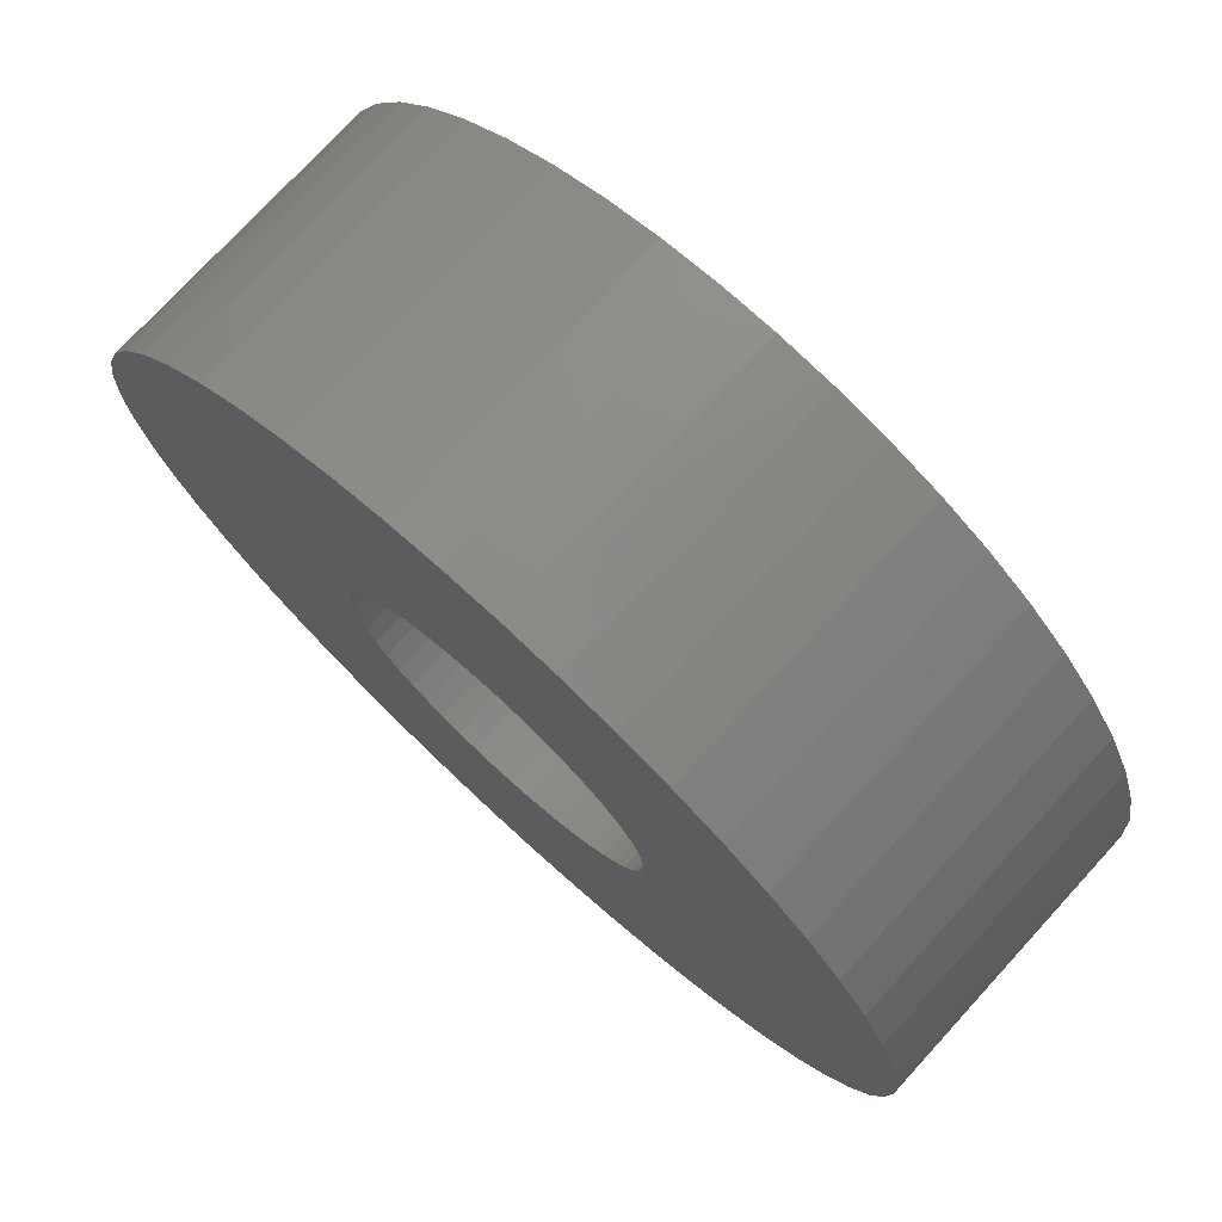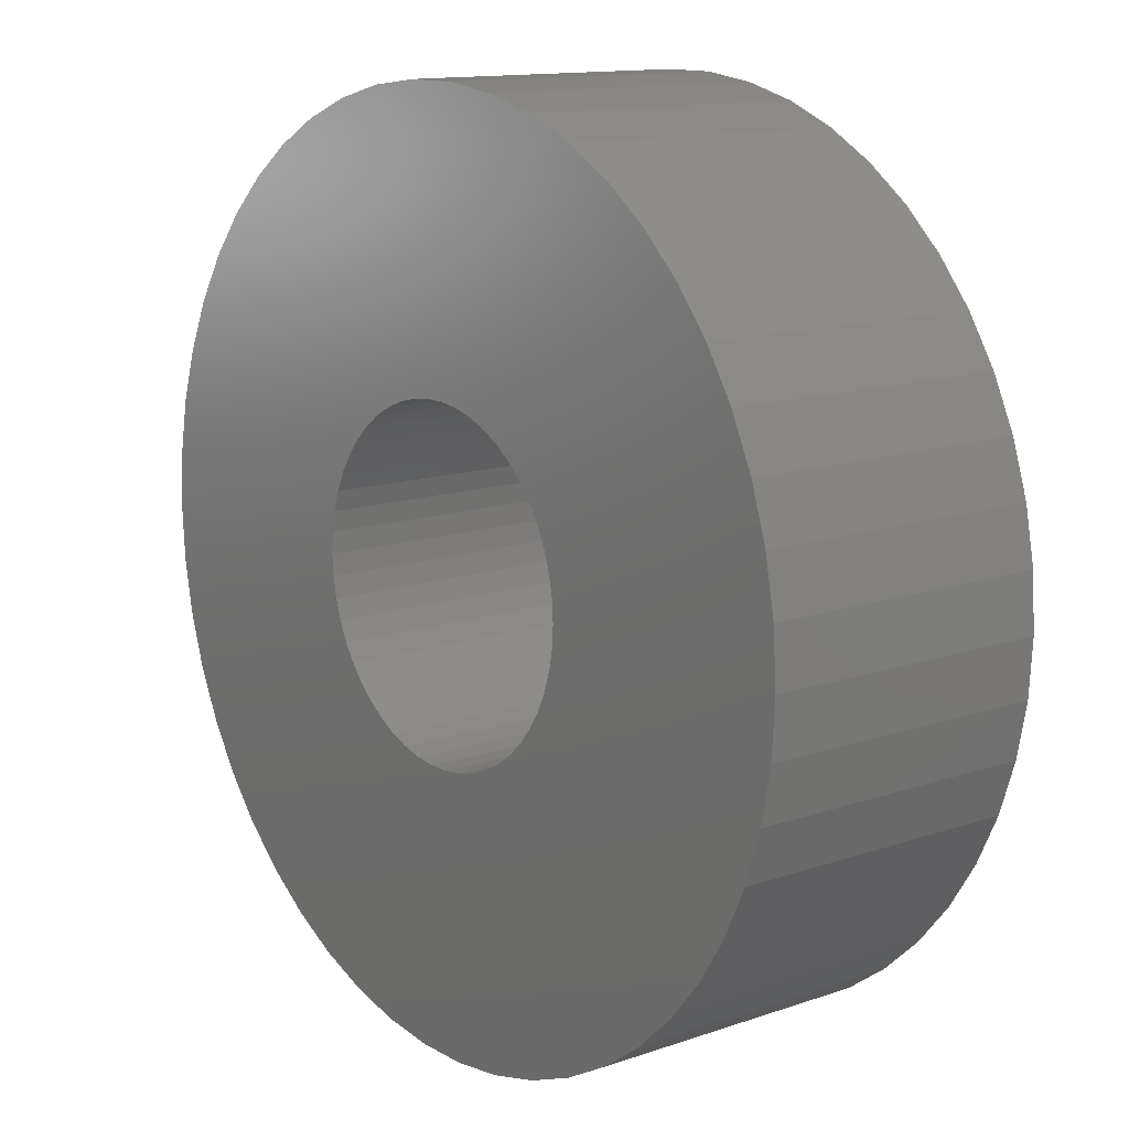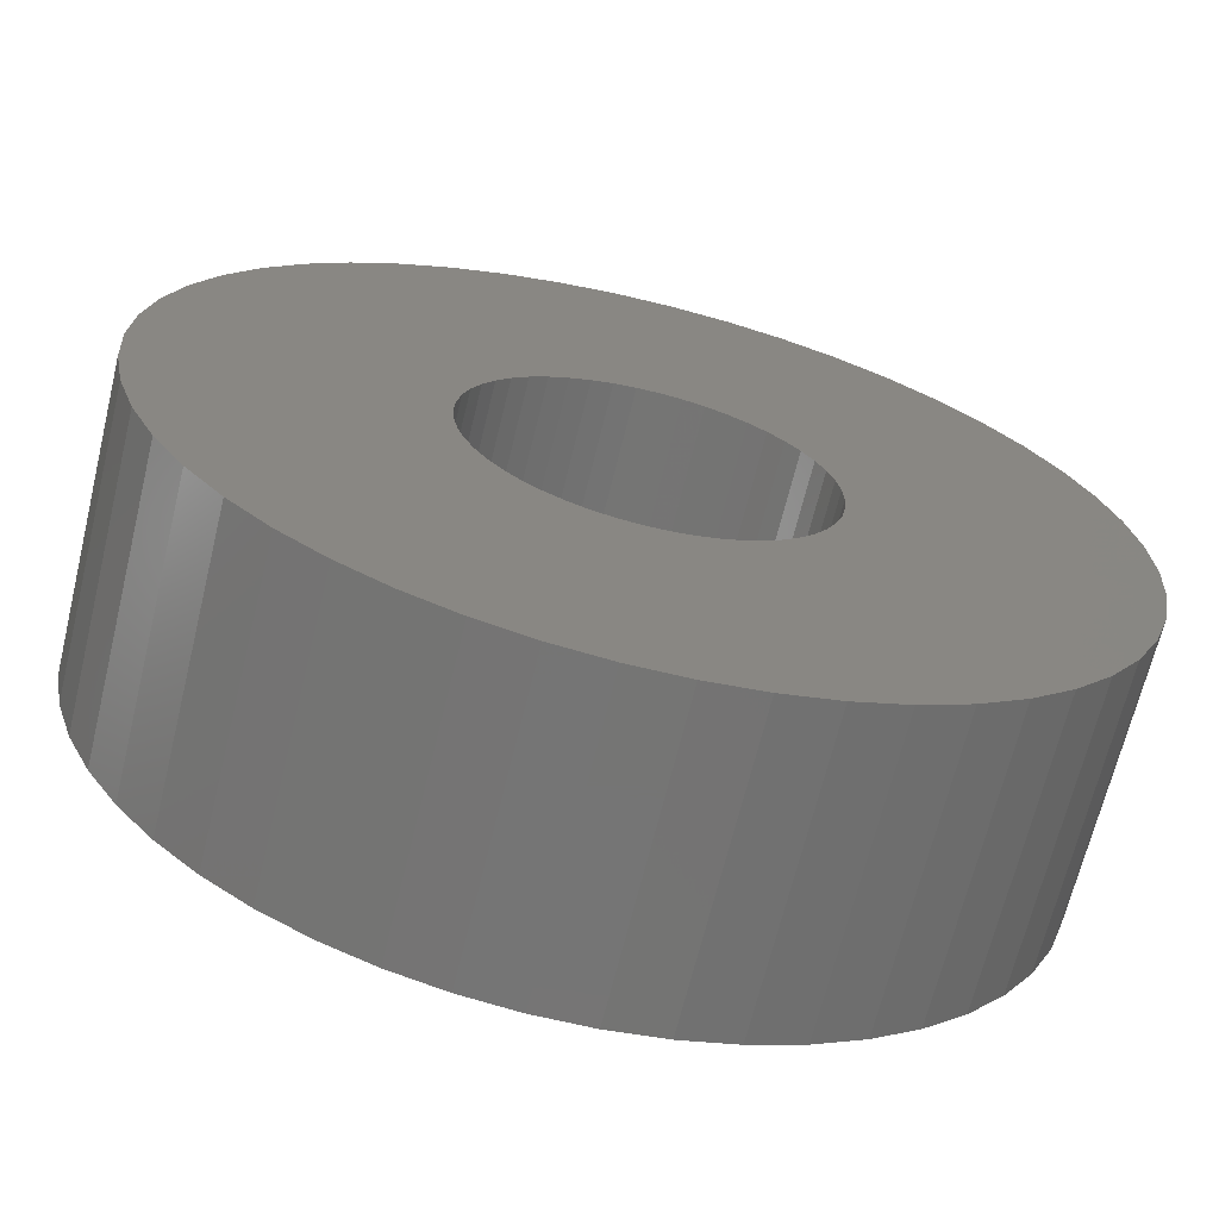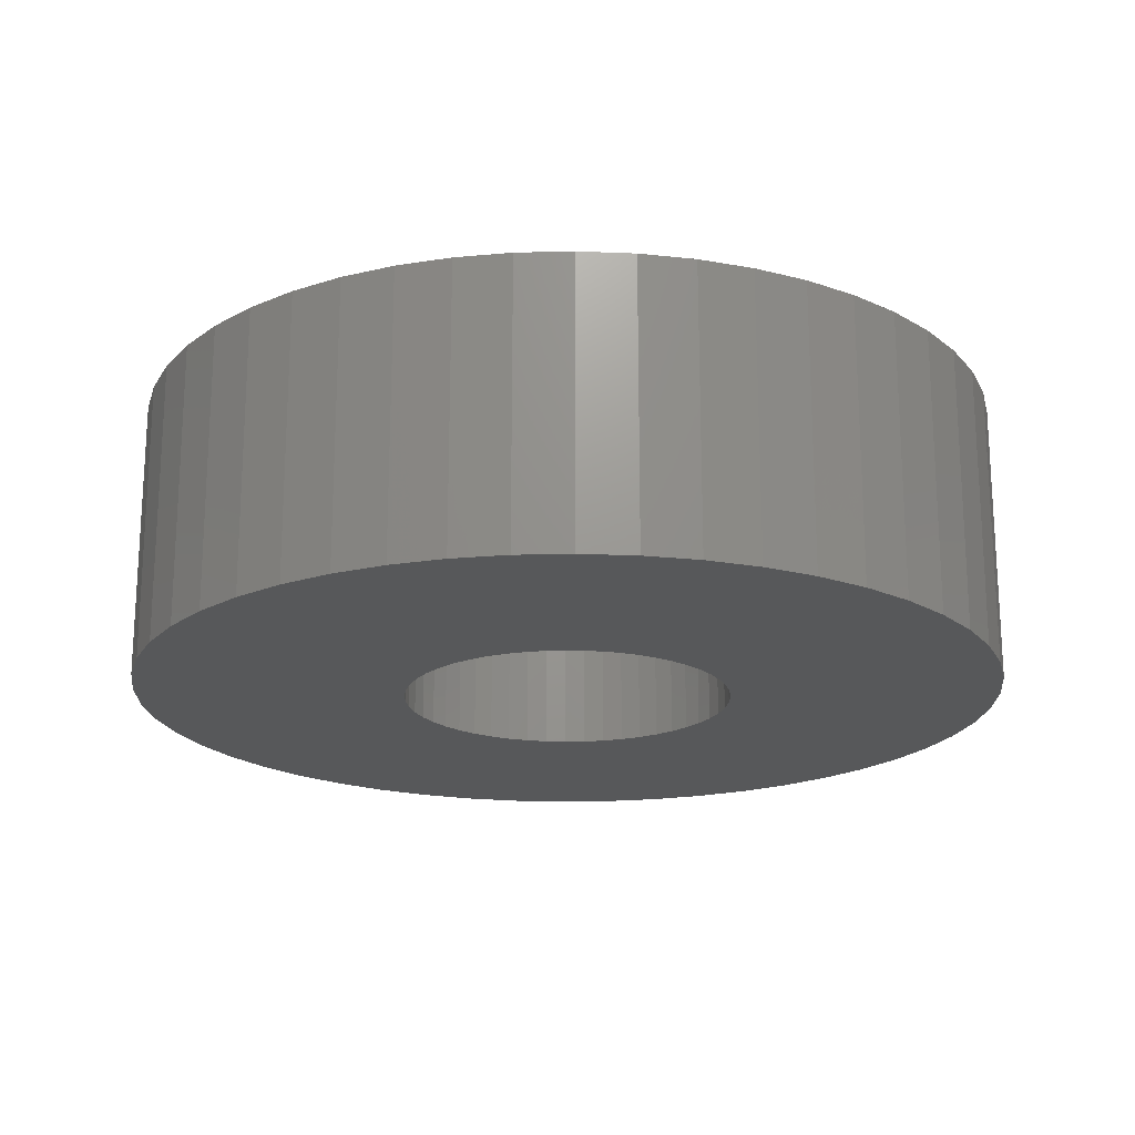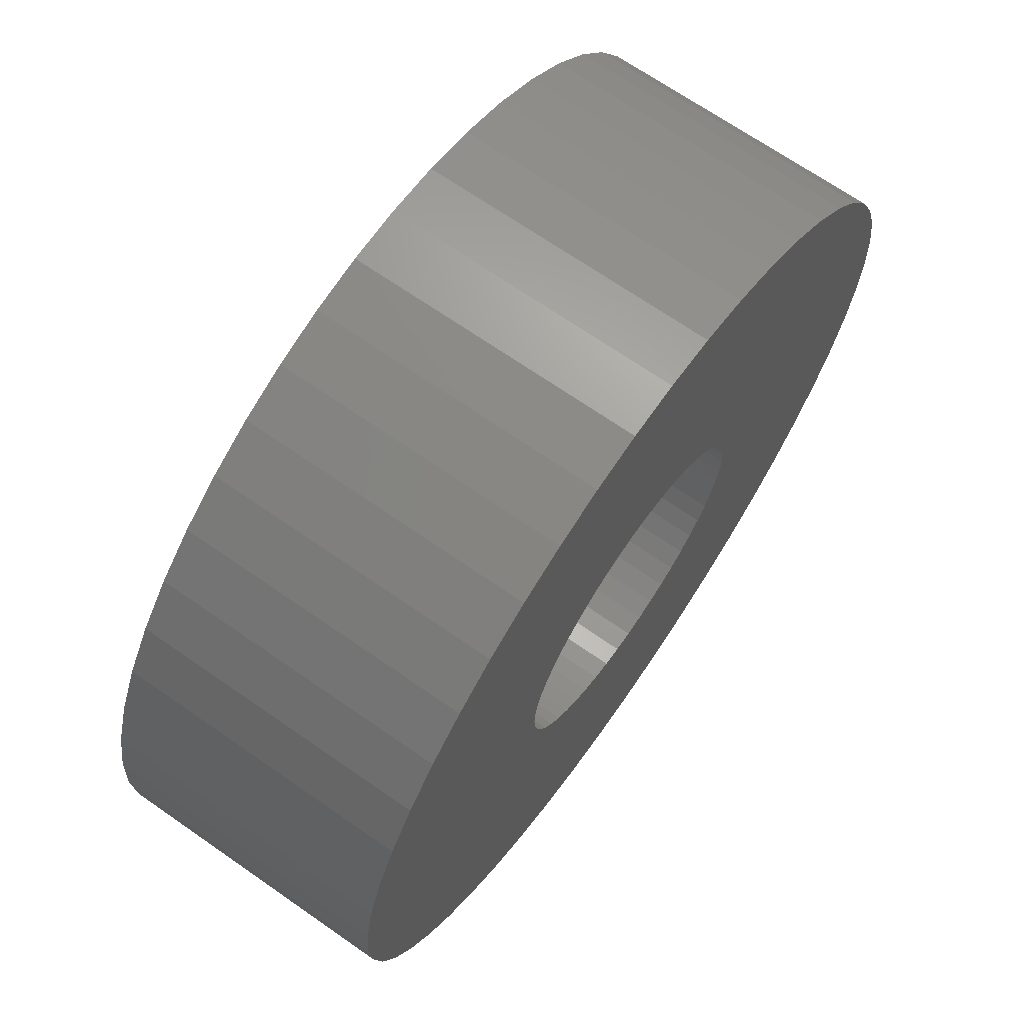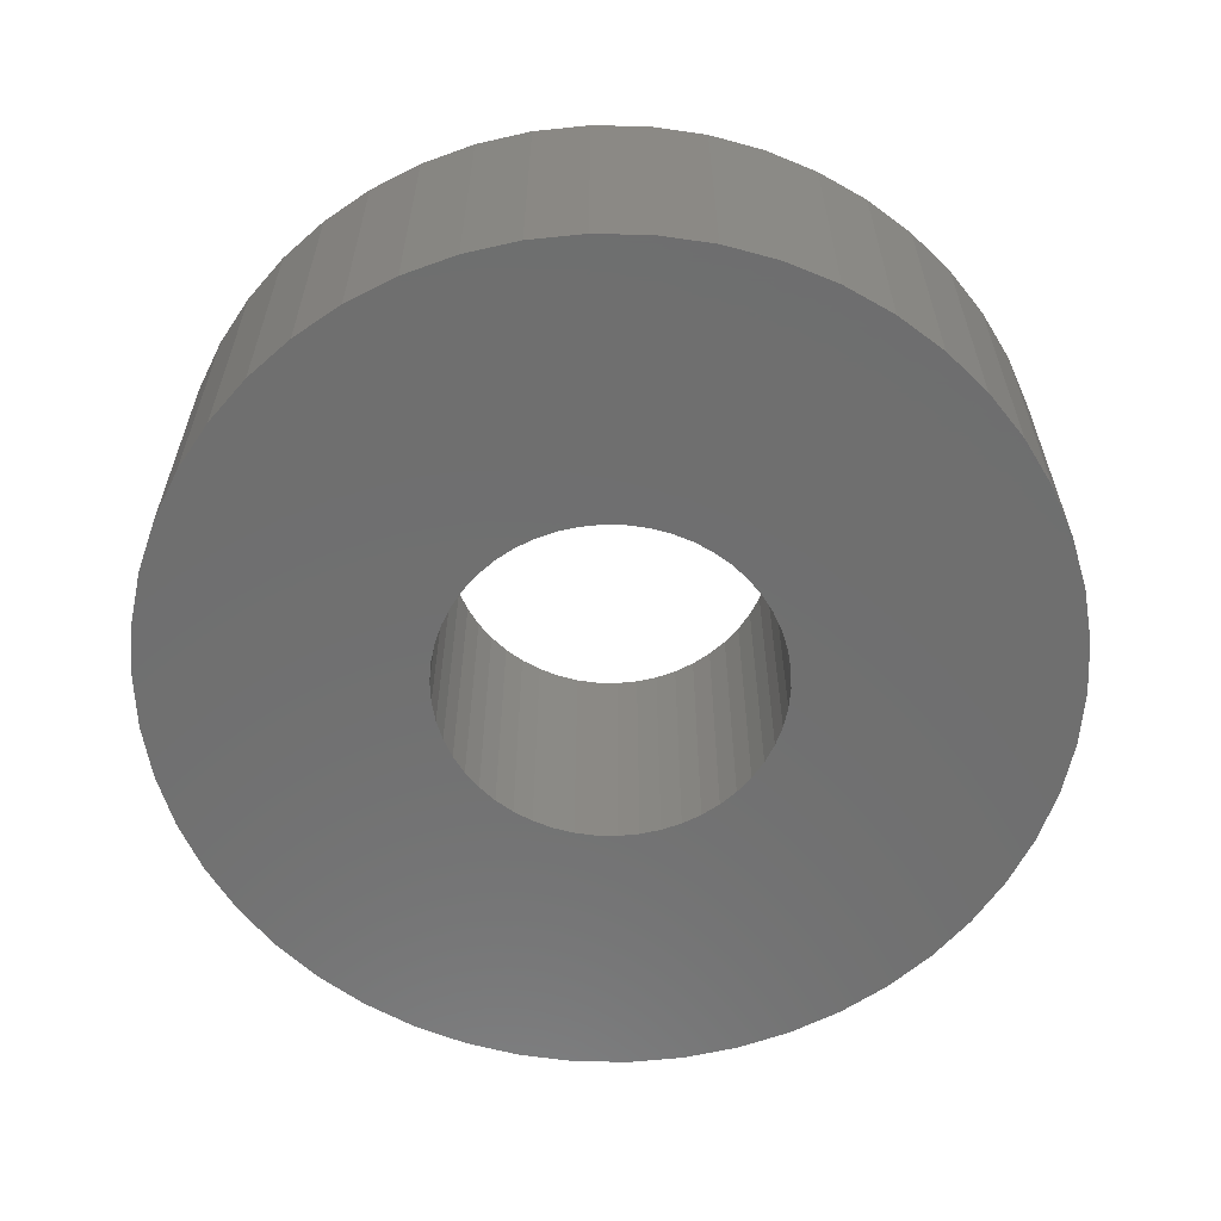
<metadata>
{"format":"stl","ext":"stl","renderer":"f3d","projection":"perspective","resolution":1024,"background":"white","views":[{"elev":75.2,"azim":-137.5,"up":"+Y"},{"elev":13.1,"azim":51.9,"up":"+Y"},{"elev":-67.2,"azim":166.3,"up":"+Y"},{"elev":-19.4,"azim":31.5,"up":"+Z"},{"elev":68.7,"azim":124.9,"up":"+Y"},{"elev":-61.0,"azim":150.0,"up":"+Z"}]}
</metadata>
<code>
# stl→obj: 200 verts, 400 faces
v 17.2 6.81 6
v 16.21 8.912 -6
v 16.21 8.912 6
v 17.2 6.81 -6
v 14.97 10.87 -6
v 14.97 10.87 6
v 7.877 16.74 -6
v 5.717 17.59 6
v 7.877 16.74 6
v 5.717 17.59 -6
v -5.717 17.59 -6
v -7.877 16.74 6
v -5.717 17.59 6
v -7.877 16.74 -6
v -17.2 6.81 -6
v -16.21 8.912 6
v -16.21 8.912 -6
v -17.2 6.81 6
v 17.92 -4.601 6
v 18.35 -2.319 -6
v 18.35 -2.319 6
v 17.92 -4.601 -6
v 1.162 18.46 -6
v -1.162 18.46 6
v 1.162 18.46 6
v -1.162 18.46 -6
v 9.913 15.62 -6
v 9.913 15.62 6
v -18.35 2.319 -6
v -17.92 4.601 6
v -17.92 4.601 -6
v -18.35 2.319 6
v -14.97 10.87 -6
v -13.49 12.66 6
v -13.49 12.66 -6
v -14.97 10.87 6
v -3.467 18.17 -6
v -3.467 18.17 6
v -11.79 14.25 -6
v -11.79 14.25 6
v 18.5 0 6
v 18.35 2.319 -6
v 18.35 2.319 6
v 18.5 0 -6
v 7.877 -16.74 -6
v 9.913 -15.62 6
v 7.877 -16.74 6
v 9.913 -15.62 -6
v 17.2 -6.81 6
v 17.2 -6.81 -6
v 17.92 4.601 6
v 17.92 4.601 -6
v 13.49 12.66 -6
v 11.79 14.25 6
v 13.49 12.66 6
v 11.79 14.25 -6
v 3.467 18.17 6
v 3.467 18.17 -6
v -18.5 0 -6
v -18.5 0 6
v 7 0 6
v 6.945 0.8773 6
v 6.78 1.741 6
v 6.945 -0.8773 6
v 6.508 2.577 6
v 6.134 3.372 6
v 6.78 -1.741 6
v 5.663 4.114 6
v 5.103 4.792 6
v 6.508 -2.577 6
v 4.462 5.394 6
v 16.21 -8.912 6
v 3.751 5.91 6
v 6.134 -3.372 6
v 14.97 -10.87 6
v 2.98 6.334 6
v 2.163 6.657 6
v 1.312 6.876 6
v 0.4395 6.986 6
v -0.4395 6.986 6
v -1.312 6.876 6
v -2.163 6.657 6
v -2.98 6.334 6
v -3.751 5.91 6
v -9.913 15.62 6
v -4.462 5.394 6
v -5.103 4.792 6
v -5.663 4.114 6
v -6.134 3.372 6
v 5.663 -4.114 6
v 13.49 -12.66 6
v 5.103 -4.792 6
v 11.79 -14.25 6
v 4.462 -5.394 6
v 3.751 -5.91 6
v 2.98 -6.334 6
v 5.717 -17.59 6
v 2.163 -6.657 6
v 3.467 -18.17 6
v 1.312 -6.876 6
v 1.162 -18.46 6
v 0.4395 -6.986 6
v -0.4395 -6.986 6
v -1.162 -18.46 6
v -1.312 -6.876 6
v -3.467 -18.17 6
v -2.163 -6.657 6
v -5.717 -17.59 6
v -2.98 -6.334 6
v -7.877 -16.74 6
v -3.751 -5.91 6
v -9.913 -15.62 6
v -4.462 -5.394 6
v -11.79 -14.25 6
v -5.103 -4.792 6
v -13.49 -12.66 6
v -5.663 -4.114 6
v -14.97 -10.87 6
v -6.134 -3.372 6
v -16.21 -8.912 6
v -6.508 -2.577 6
v -17.2 -6.81 6
v -6.78 -1.741 6
v -17.92 -4.601 6
v -6.945 -0.8773 6
v -18.35 -2.319 6
v -7 0 6
v -6.508 2.577 6
v -6.78 1.741 6
v -6.945 0.8773 6
v -9.913 15.62 -6
v -1.162 -18.46 -6
v 1.162 -18.46 -6
v -17.2 -6.81 -6
v -17.92 -4.601 -6
v -16.21 -8.912 -6
v 3.467 -18.17 -6
v 14.97 -10.87 -6
v 13.49 -12.66 -6
v 16.21 -8.912 -6
v 7 0 -6
v 6.945 -0.8773 -6
v 6.78 -1.741 -6
v 6.945 0.8773 -6
v 6.508 -2.577 -6
v 6.134 -3.372 -6
v 6.78 1.741 -6
v 5.663 -4.114 -6
v 5.103 -4.792 -6
v 11.79 -14.25 -6
v 6.508 2.577 -6
v 4.462 -5.394 -6
v 3.751 -5.91 -6
v 6.134 3.372 -6
v 2.98 -6.334 -6
v 5.717 -17.59 -6
v 2.163 -6.657 -6
v 1.312 -6.876 -6
v 0.4395 -6.986 -6
v -0.4395 -6.986 -6
v -1.312 -6.876 -6
v -3.467 -18.17 -6
v -2.163 -6.657 -6
v -5.717 -17.59 -6
v -2.98 -6.334 -6
v -7.877 -16.74 -6
v -3.751 -5.91 -6
v -9.913 -15.62 -6
v -4.462 -5.394 -6
v -11.79 -14.25 -6
v -5.103 -4.792 -6
v -13.49 -12.66 -6
v -5.663 -4.114 -6
v -14.97 -10.87 -6
v -6.134 -3.372 -6
v 5.663 4.114 -6
v 5.103 4.792 -6
v 4.462 5.394 -6
v 3.751 5.91 -6
v 2.98 6.334 -6
v 2.163 6.657 -6
v 1.312 6.876 -6
v 0.4395 6.986 -6
v -0.4395 6.986 -6
v -1.312 6.876 -6
v -2.163 6.657 -6
v -2.98 6.334 -6
v -3.751 5.91 -6
v -4.462 5.394 -6
v -5.103 4.792 -6
v -5.663 4.114 -6
v -6.134 3.372 -6
v -6.508 2.577 -6
v -6.78 1.741 -6
v -6.945 0.8773 -6
v -7 0 -6
v -6.508 -2.577 -6
v -6.78 -1.741 -6
v -6.945 -0.8773 -6
v -18.35 -2.319 -6
f 1 2 3
f 2 1 4
f 3 5 6
f 5 3 2
f 7 8 9
f 8 7 10
f 11 12 13
f 12 11 14
f 15 16 17
f 16 15 18
f 19 20 21
f 20 19 22
f 23 24 25
f 24 23 26
f 27 9 28
f 9 27 7
f 29 30 31
f 30 29 32
f 33 34 35
f 34 33 36
f 37 13 38
f 13 37 11
f 39 34 40
f 34 39 35
f 41 42 43
f 42 41 44
f 45 46 47
f 46 45 48
f 49 22 19
f 22 49 50
f 51 4 1
f 4 51 52
f 53 54 55
f 54 53 56
f 6 53 55
f 53 6 5
f 10 57 8
f 57 10 58
f 58 25 57
f 25 58 23
f 56 28 54
f 28 56 27
f 59 32 29
f 32 59 60
f 61 41 43
f 62 43 51
f 41 61 21
f 63 51 1
f 64 21 61
f 65 1 3
f 21 64 19
f 66 3 6
f 67 19 64
f 68 6 55
f 19 67 49
f 69 55 54
f 70 49 67
f 71 54 28
f 49 70 72
f 73 28 9
f 74 72 70
f 72 74 75
f 43 62 61
f 51 63 62
f 1 65 63
f 3 66 65
f 76 9 8
f 6 68 66
f 55 69 68
f 54 71 69
f 28 73 71
f 77 8 57
f 9 76 73
f 8 77 76
f 57 78 77
f 25 78 57
f 25 79 78
f 25 80 79
f 24 80 25
f 24 81 80
f 38 81 24
f 81 38 82
f 13 82 38
f 82 13 83
f 12 83 13
f 83 12 84
f 85 84 12
f 84 85 86
f 40 86 85
f 86 40 87
f 34 87 40
f 87 34 88
f 88 36 89
f 36 88 34
f 90 75 74
f 75 90 91
f 92 91 90
f 91 92 93
f 94 93 92
f 93 94 46
f 95 46 94
f 46 95 47
f 96 47 95
f 47 96 97
f 98 97 96
f 97 98 99
f 100 99 98
f 100 101 99
f 102 101 100
f 103 101 102
f 103 104 101
f 105 104 103
f 106 105 107
f 108 107 109
f 105 106 104
f 110 109 111
f 112 111 113
f 114 113 115
f 116 115 117
f 107 108 106
f 118 117 119
f 120 119 121
f 122 121 123
f 124 123 125
f 109 110 108
f 126 125 127
f 16 89 36
f 89 16 128
f 111 112 110
f 18 128 16
f 113 114 112
f 128 18 129
f 115 116 114
f 30 129 18
f 117 118 116
f 129 30 130
f 119 120 118
f 32 130 30
f 121 122 120
f 130 32 127
f 123 124 122
f 60 127 32
f 125 126 124
f 127 60 126
f 31 18 15
f 18 31 30
f 17 36 33
f 36 17 16
f 26 38 24
f 38 26 37
f 131 40 85
f 40 131 39
f 14 85 12
f 85 14 131
f 132 101 104
f 101 132 133
f 134 124 135
f 124 134 122
f 136 122 134
f 122 136 120
f 133 99 101
f 99 133 137
f 43 52 51
f 52 43 42
f 21 44 41
f 44 21 20
f 91 138 75
f 138 91 139
f 75 140 72
f 140 75 138
f 72 50 49
f 50 72 140
f 141 44 20
f 142 20 22
f 44 141 42
f 143 22 50
f 144 42 141
f 145 50 140
f 42 144 52
f 146 140 138
f 147 52 144
f 148 138 139
f 52 147 4
f 149 139 150
f 151 4 147
f 152 150 48
f 4 151 2
f 153 48 45
f 154 2 151
f 2 154 5
f 20 142 141
f 22 143 142
f 50 145 143
f 140 146 145
f 155 45 156
f 138 148 146
f 139 149 148
f 150 152 149
f 48 153 152
f 157 156 137
f 45 155 153
f 156 157 155
f 137 158 157
f 133 158 137
f 133 159 158
f 133 160 159
f 132 160 133
f 132 161 160
f 162 161 132
f 161 162 163
f 164 163 162
f 163 164 165
f 166 165 164
f 165 166 167
f 168 167 166
f 167 168 169
f 170 169 168
f 169 170 171
f 172 171 170
f 171 172 173
f 173 174 175
f 174 173 172
f 176 5 154
f 5 176 53
f 177 53 176
f 53 177 56
f 178 56 177
f 56 178 27
f 179 27 178
f 27 179 7
f 180 7 179
f 7 180 10
f 181 10 180
f 10 181 58
f 182 58 181
f 182 23 58
f 183 23 182
f 184 23 183
f 184 26 23
f 185 26 184
f 37 185 186
f 11 186 187
f 185 37 26
f 14 187 188
f 131 188 189
f 39 189 190
f 35 190 191
f 186 11 37
f 33 191 192
f 17 192 193
f 15 193 194
f 31 194 195
f 187 14 11
f 29 195 196
f 136 175 174
f 175 136 197
f 188 131 14
f 134 197 136
f 189 39 131
f 197 134 198
f 190 35 39
f 135 198 134
f 191 33 35
f 198 135 199
f 192 17 33
f 200 199 135
f 193 15 17
f 199 200 196
f 194 31 15
f 59 196 200
f 195 29 31
f 196 59 29
f 156 47 97
f 47 156 45
f 137 97 99
f 97 137 156
f 150 91 93
f 91 150 139
f 166 108 110
f 108 166 164
f 164 106 108
f 106 164 162
f 162 104 106
f 104 162 132
f 172 118 174
f 118 172 116
f 172 114 116
f 114 172 170
f 135 126 200
f 126 135 124
f 200 60 59
f 60 200 126
f 48 93 46
f 93 48 150
f 174 120 136
f 120 174 118
f 168 110 112
f 110 168 166
f 170 112 114
f 112 170 168
f 141 62 144
f 62 141 61
f 127 195 130
f 195 127 196
f 184 79 80
f 79 184 183
f 159 103 102
f 103 159 160
f 149 94 92
f 94 149 152
f 178 69 71
f 69 178 177
f 190 86 87
f 86 190 189
f 187 82 83
f 82 187 186
f 151 66 154
f 66 151 65
f 144 63 147
f 63 144 62
f 181 76 77
f 76 181 180
f 180 73 76
f 73 180 179
f 128 192 89
f 192 128 193
f 89 191 88
f 191 89 192
f 129 193 128
f 193 129 194
f 189 84 86
f 84 189 188
f 186 81 82
f 81 186 185
f 147 65 151
f 65 147 63
f 176 69 177
f 69 176 68
f 154 68 176
f 68 154 66
f 182 77 78
f 77 182 181
f 183 78 79
f 78 183 182
f 179 71 73
f 71 179 178
f 88 190 87
f 190 88 191
f 130 194 129
f 194 130 195
f 185 80 81
f 80 185 184
f 142 61 141
f 61 142 64
f 146 70 145
f 70 146 74
f 117 175 119
f 175 117 173
f 119 197 121
f 197 119 175
f 155 98 96
f 98 155 157
f 188 83 84
f 83 188 187
f 163 109 107
f 109 163 165
f 121 198 123
f 198 121 197
f 153 96 95
f 96 153 155
f 157 100 98
f 100 157 158
f 158 102 100
f 102 158 159
f 145 67 143
f 67 145 70
f 143 64 142
f 64 143 67
f 148 74 146
f 74 148 90
f 149 90 148
f 90 149 92
f 169 115 113
f 115 169 171
f 161 107 105
f 107 161 163
f 115 173 117
f 173 115 171
f 123 199 125
f 199 123 198
f 125 196 127
f 196 125 199
f 152 95 94
f 95 152 153
f 165 111 109
f 111 165 167
f 167 113 111
f 113 167 169
f 160 105 103
f 105 160 161

</code>
